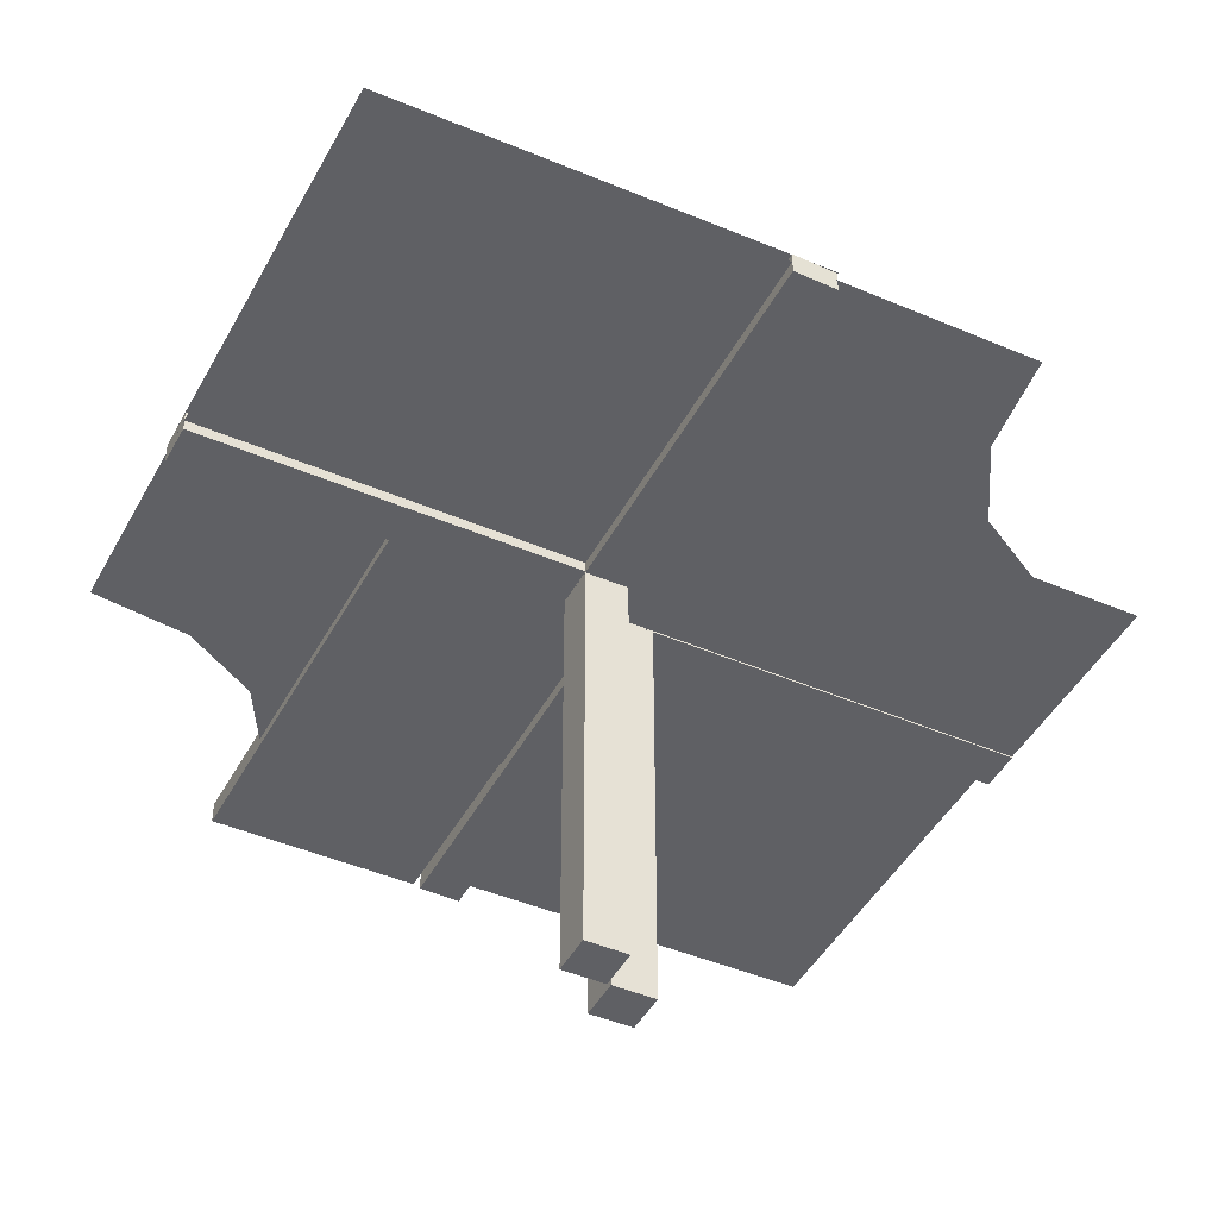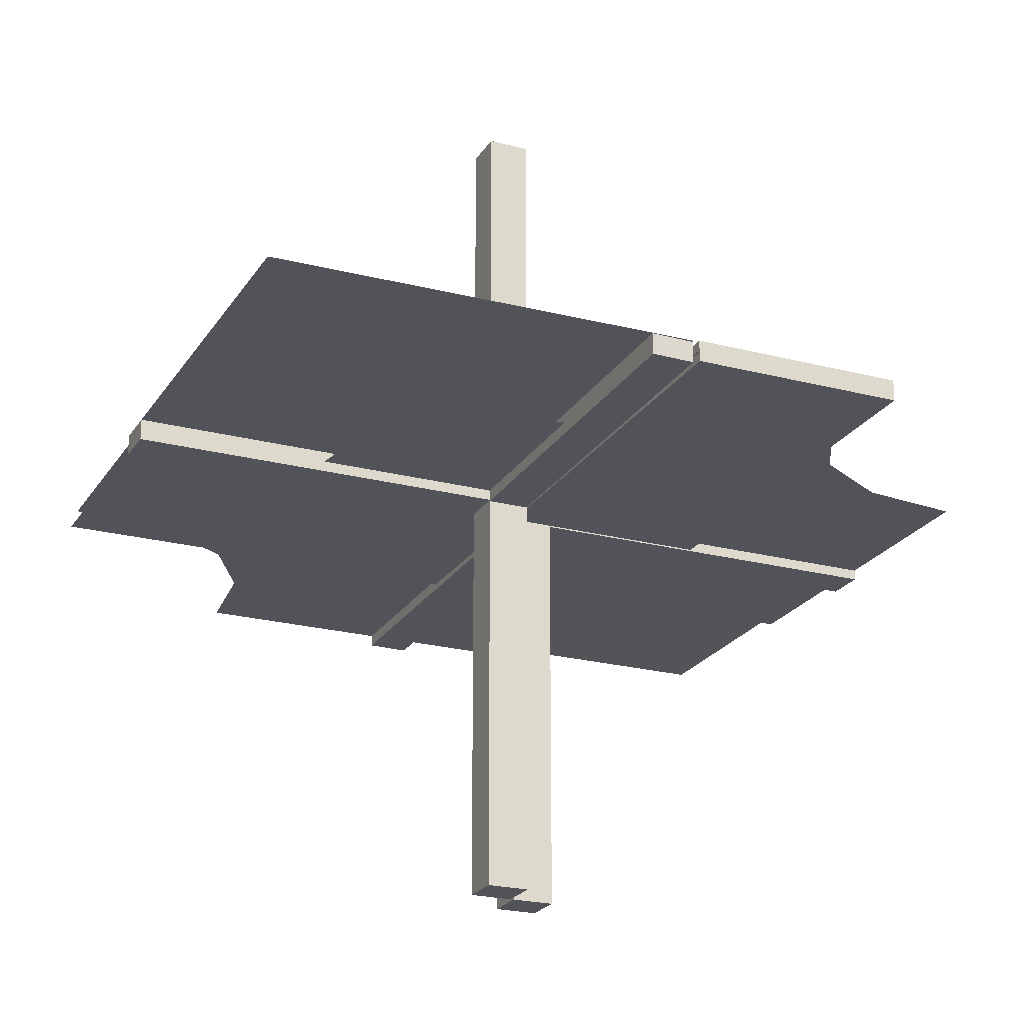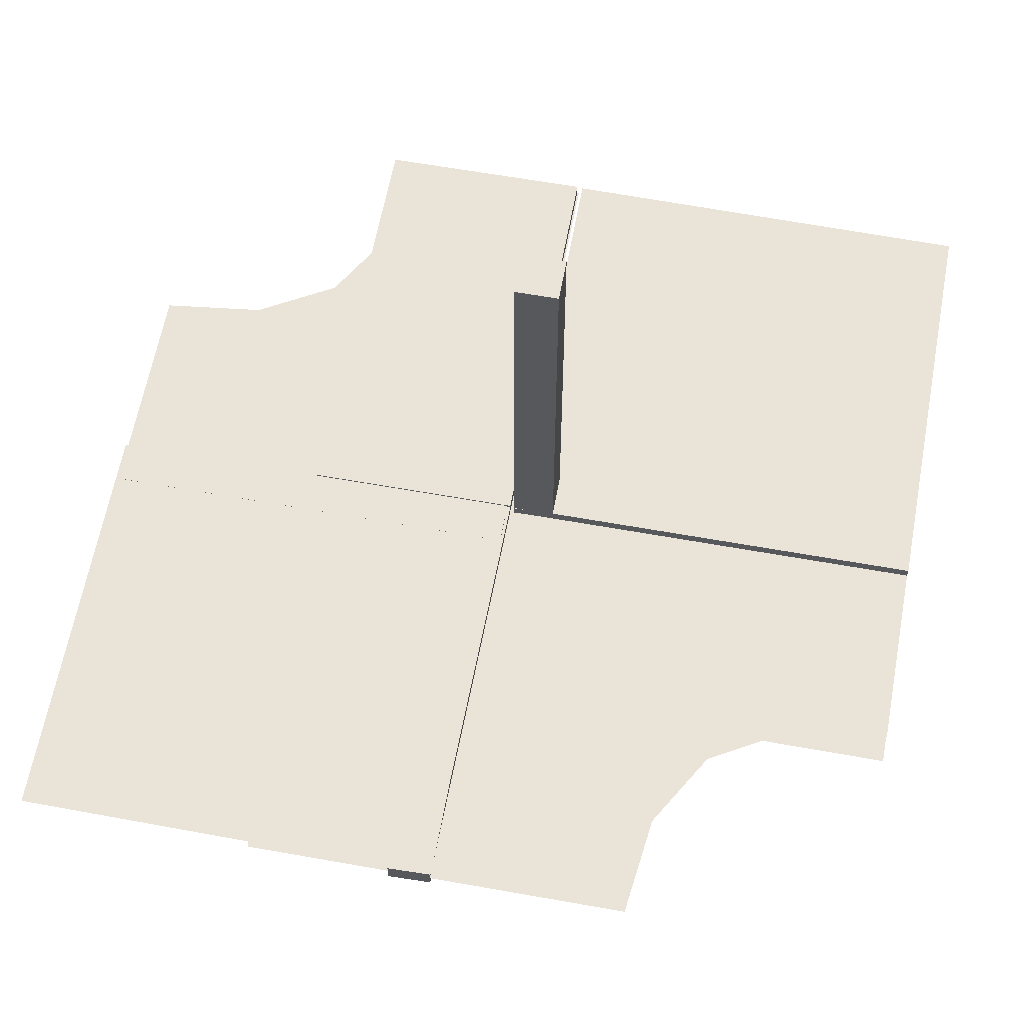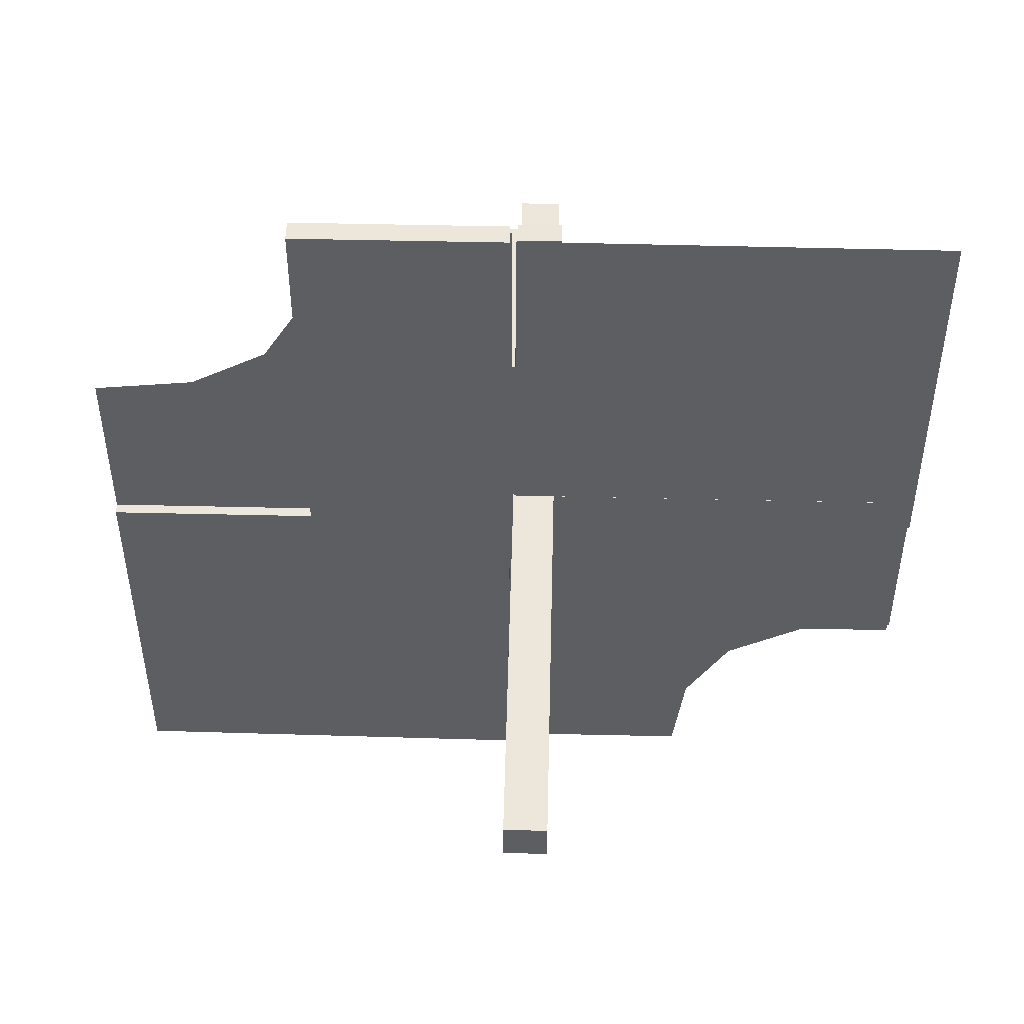
<metadata>
{"format":"obj","ext":"obj","renderer":"f3d","projection":"perspective","resolution":1024,"background":"white","views":[{"elev":-44.4,"azim":-26.7,"up":"+Z"},{"elev":-22.7,"azim":155.8,"up":"+Z"},{"elev":61.0,"azim":10.4,"up":"+Z"},{"elev":51.5,"azim":1.4,"up":"+Y"}]}
</metadata>
<code>
v 0 0 0
v 0 0 -0.01081
v 0 -0.5 0
v 0 0.5 0
v 0 -0.25 -0.01081
v 0 0.2757 0
v 0 -0.125 -0.01081
v -0.05615 -0.5011 0.01086
v -0.05615 -0.5011 -0.01414
v 0.4999 0.496 0.01086
v 0.4999 0.04923 -0.0125
v 0.4999 0.04923 0.0125
v -0.04264 -0.3756 0.01086
v -0.04264 -0.3756 -0.01414
v -0.05217 -0.03722 -0.2508
v -0.05217 -0.005974 -0.2508
v -0.05217 -0.01222 -0.2508
v -0.05217 -0.04347 -0.2508
v 0.04889 0.3758 0.01086
v 0.04889 0.3758 -0.01414
v 0.002128 -0.0002707 3.6e-07
v 0.002128 -0.0002707 -0.5
v 0.002128 0.04973 -0.5
v 0.002128 0.04973 -6.9e-07
v -0.01563 -0.1247 0.01086
v -0.01563 -0.1247 -0.01414
v -0.3764 -0.0431 -0.0125
v -0.3764 -0.0431 0.0125
v -0.002148 -0.005977 -0.3754
v -0.002148 -0.01223 -0.3754
v -0.002148 -0.03723 -0.3754
v -0.002148 -0.04348 -0.3754
v 0.04164 0.2505 0.01086
v 0.04164 0.2505 -0.01414
v -0.002122 0.0007312 0.01086
v -0.002122 0.0007312 -0.01414
v 0.05215 0.01223 0.1246
v 0.05215 0.01223 -0.3754
v 0.05215 0.04348 0.1246
v 0.05215 0.04348 -0.3754
v 0.05215 0.005977 0.1246
v 0.05215 0.005977 -0.3754
v 0.05215 0.03723 0.1246
v 0.05215 0.03723 -0.3754
v 0.2522 0.4979 0.01168
v 0.006052 -0.0002767 -0.0125
v 0.006052 -0.0002767 0.0125
v 0.006052 -0.0002767 0.0125
v -0.3764 -0.03685 -0.0125
v -0.3764 -0.03685 0.0125
v -0.2529 -0.04323 -0.0125
v -0.2529 -0.04323 0.0125
v -0.009377 -0.1246 0.01086
v -0.009377 -0.1246 -0.01414
v 0.006134 0.4999 0.01086
v 0.006134 0.4999 -0.01414
v 0.1174 0.2617 0
v 0.04789 0.2506 0.01086
v 0.04789 0.2506 -0.01414
v -0.05219 -0.03722 -0.1262
v -0.05219 -0.005972 -0.1262
v -0.05219 -0.04347 -0.1262
v -0.05219 -0.01222 -0.1262
v -0.2918 0.291 0
v -0.2918 -0.291 0
v -0.2529 -0.03698 -0.0125
v -0.2529 -0.03698 0.0125
v -0.2532 7.193e-05 0.01419
v -0.2532 7.193e-05 -0.01081
v -0.01663 -0.2499 0.01086
v -0.01663 -0.2499 -0.01414
v 0.3826 -0.2383 0
v -0.1294 -0.04335 -0.0125
v -0.1294 -0.04335 0.0125
v 0.04064 0.1253 0.01086
v 0.04064 0.1253 -0.01414
v -0.00591 -0.04972 -0.0125
v -0.00591 -0.04972 0.0125
v 0.004632 0.4999 0.0125
v 0.004632 0.4999 0.0125
v 0.002207 -0.0002808 0.4984
v 0.002207 -0.0002808 -0.00164
v 0.002207 0.04972 -0.001641
v 0.002207 0.04972 0.4984
v -0.002168 -0.03722 -0.2508
v -0.002168 -0.005974 -0.2508
v -0.002168 -0.04347 -0.2508
v -0.002168 -0.01222 -0.2508
v 0.1295 0.00585 -0.0125
v 0.1295 0.00585 0.0125
v 0.253 -0.0005233 0.0125
v 0.253 -0.0005233 0.0125
v 0.05213 -0.0002707 8.69e-06
v 0.05213 -0.0002707 -0.5
v 0.05213 0.04973 -0.5
v 0.05213 0.04973 7.63e-06
v -0.05214 -0.0004241 0.01086
v -0.05214 -0.0004241 -0.01414
v -0.1294 -0.0371 -0.0125
v -0.1294 -0.0371 0.0125
v -0.01038 -0.2497 0.01086
v -0.01038 -0.2497 -0.01414
v 0.01215 0.2757 0
v -0.225 -0.5 0
v -0.225 0.5 0
v -0.239 0.3818 0
v -0.239 -0.3818 0
v 0.1295 0.0121 -0.0125
v 0.1295 0.0121 0.0125
v 0.4999 -0.251 -0.01081
v 0.04689 0.1254 0.01086
v 0.04689 0.1254 -0.01414
v 0.253 0.005727 -0.0125
v 0.253 0.005727 0.0125
v -0.05221 0.0002808 -0.001631
v -0.01763 -0.375 0.01086
v -0.01763 -0.375 -0.01414
v -0.05221 -0.04972 -0.001632
v 0.5 -0.1255 -0.01081
v -0.2522 0.5 0.01419
v -0.2522 0.5 -0.01081
v -0.3765 -0.01185 -0.0125
v -0.3765 -0.01185 0.0125
v 0.253 0.01198 -0.0125
v 0.253 0.01198 0.0125
v 0.01138 0.3749 0.01086
v 0.01138 0.3749 -0.01414
v 0.3765 0.005603 -0.0125
v 0.3765 0.005603 0.0125
v 0.002188 0.01222 -0.1262
v 0.002188 0.01222 0.3738
v 0.002188 0.04347 -0.1262
v 0.002188 0.04347 0.3738
v 0.002188 0.005972 0.3738
v 0.002188 0.005972 -0.1262
v 0.002188 0.03722 -0.1262
v 0.002188 0.03722 0.3738
v -0.5 0 0
v -0.5 -0.2243 0
v -0.5 0.2243 0
v -0.5 0.0007698 -0.0125
v -0.5 0.0007698 0.0125
v 0.5 0 0
v 0.5 0 -0.01081
v 0.5 -0.0007698 -0.0125
v 0.5 -0.0007698 0.0125
v 0.5 -0.0007698 0.0125
v 0.5 -0.2243 0
v -0.002188 -0.03722 -0.1262
v -0.002188 -0.005972 -0.1262
v -0.002188 -0.04347 -0.1262
v -0.002188 -0.01222 -0.1262
v -0.3765 -0.005603 -0.0125
v -0.3765 -0.005603 0.0125
v -0.01138 -0.3749 0.01086
v -0.01138 -0.3749 -0.01414
v -0.253 -0.01198 -0.0125
v -0.253 -0.01198 0.0125
v 0.3765 0.01185 -0.0125
v 0.3765 0.01185 0.0125
v 0.05221 0.04972 -0.001632
v 0.05221 0.04972 0.4984
v 0.01763 0.375 0.01086
v 0.01763 0.375 -0.01414
v 0.05221 -0.0002808 0.4984
v 0.05221 -0.0002808 -0.001631
v -0.253 -0.005727 -0.0125
v -0.253 -0.005727 0.0125
v -0.04689 -0.1254 0.01086
v -0.04689 -0.1254 -0.01414
v -0.1295 -0.0121 -0.0125
v -0.1295 -0.0121 0.0125
v 0.239 -0.3818 0
v 0.225 -0.5 0
v 0.01038 0.2497 0.01086
v 0.01038 0.2497 -0.01414
v 0.1294 0.0371 -0.0125
v 0.1294 0.0371 0.0125
v 0.05214 0.0004241 0.01086
v 0.05214 0.0004241 -0.01414
v -0.05213 -0.04973 -0.5
v -0.05213 0.0002707 -0.5
v -0.253 0.0005233 0.0125
v -0.1295 -0.00585 -0.0125
v -0.1295 -0.00585 0.0125
v 0.002168 0.01222 -0.2508
v 0.002168 0.01222 0.2492
v 0.002168 0.04347 -0.2508
v 0.002168 0.04347 0.2492
v 0.002168 0.005974 0.2492
v 0.002168 0.005974 -0.2508
v 0.002168 0.03722 -0.2508
v 0.002168 0.03722 0.2492
v -0.002207 -0.04972 -0.001641
v -0.002207 0.5 0.01419
v -0.002207 0.5 -0.01081
v -0.002207 0.0002808 -0.00164
v -0.002207 -3e-08 0.01419
v -0.002207 -3e-08 -0.01081
v -0.004632 -0.4999 0.0125
v 0.00591 0.04972 -0.0125
v 0.00591 0.04972 0.0125
v -0.04064 -0.1253 0.01086
v -0.04064 -0.1253 -0.01414
v 0.1294 0.04335 -0.0125
v 0.1294 0.04335 0.0125
v -0.3826 0.2383 0
v -0.3826 -0.2383 0
v 0.01663 0.2499 0.01086
v 0.01663 0.2499 -0.01414
v 0.2529 0.03698 -0.0125
v 0.2529 0.03698 0.0125
v 0.2918 -0.291 0
v 0.2082 0.209 0
v 0.05219 0.01222 0.3738
v 0.05219 0.01222 -0.1262
v 0.05219 0.04347 -0.1262
v 0.05219 0.04347 0.3738
v 0.05219 0.005972 0.3738
v 0.05219 0.005972 -0.1262
v 0.05219 0.03722 -0.1262
v 0.05219 0.03722 0.3738
v -0.04789 -0.2506 0.01086
v -0.04789 -0.2506 -0.01414
v -0.006134 -0.4999 0.01086
v -0.006134 -0.4999 -0.01414
v 0.009377 0.1246 0.01086
v 0.009377 0.1246 -0.01414
v 0.2529 0.04323 -0.0125
v 0.2529 0.04323 0.0125
v 0.3764 0.03685 -0.0125
v 0.3764 0.03685 0.0125
v -0.006052 0.0002767 -0.0125
v -0.006052 0.0002767 0.0125
v -0.2522 -0.4979 0.01168
v -0.05215 -0.03723 -0.3754
v -0.05215 -0.005977 -0.3754
v -0.05215 -0.04348 -0.3754
v -0.05215 -0.01223 -0.3754
v 0.002122 -0.0007312 0.01086
v 0.002122 -0.0007312 -0.01414
v 0.275 0 0
v 0.275 0.01322 0
v -0.04164 -0.2505 0.01086
v -0.04164 -0.2505 -0.01414
v 0.002148 0.04348 -0.3754
v 0.002148 0.04348 0.1246
v 0.002148 0.03723 -0.3754
v 0.002148 0.03723 0.1246
v 0.002148 0.01223 0.1246
v 0.002148 0.01223 -0.3754
v 0.002148 0.005977 0.1246
v 0.002148 0.005977 -0.3754
v 0.3764 0.0431 -0.0125
v 0.3764 0.0431 0.0125
v 0.261 0.1182 0
v 0.01563 0.1247 0.01086
v 0.01563 0.1247 -0.01414
v -0.002128 -0.04973 -0.5
v -0.002128 0.0002707 -0.5
v -0.04889 -0.3758 0.01086
v -0.04889 -0.3758 -0.01414
v 0.05217 0.04347 -0.2508
v 0.05217 0.04347 0.2492
v 0.05217 0.01222 0.2492
v 0.05217 0.01222 -0.2508
v 0.05217 0.005974 0.2492
v 0.05217 0.005974 -0.2508
v 0.05217 0.03722 0.2492
v 0.05217 0.03722 -0.2508
v 0.04264 0.3756 0.01086
v 0.04264 0.3756 -0.01414
v -0.4999 -0.04923 -0.0125
v -0.4999 -0.04923 0.0125
v -0.4999 -0.496 0.01086
v 0.05615 0.5011 0.01086
v 0.05615 0.5011 -0.01414
f 235 183 234
f 275 142 183
f 235 234 200
f 275 183 235
f 115 118 197
f 259 194 181
f 30 29 88
f 88 86 152
f 32 31 87
f 87 85 151
f 86 197 150
f 152 150 197
f 197 194 152
f 260 197 86
f 30 260 29
f 86 29 260
f 30 88 85
f 259 260 31
f 88 152 149
f 87 151 194
f 149 194 151
f 31 32 259
f 87 259 32
f 259 87 194
f 182 115 197
f 236 238 18
f 15 18 62
f 237 239 17
f 16 17 63
f 18 118 62
f 60 62 118
f 118 115 63
f 181 118 18
f 236 181 238
f 18 238 181
f 236 15 239
f 182 181 236
f 15 60 17
f 16 61 115
f 63 115 61
f 239 237 182
f 16 182 237
f 182 16 115
f 182 260 181
f 118 194 197
f 194 118 181
f 29 86 88
f 86 150 152
f 31 85 87
f 85 149 151
f 194 149 152
f 30 85 31
f 260 30 31
f 88 149 85
f 182 197 260
f 236 18 15
f 15 62 60
f 237 17 16
f 16 63 61
f 118 63 60
f 15 17 239
f 182 236 239
f 60 63 17
f 260 259 181
f 171 157 184
f 157 122 167
f 73 51 99
f 51 27 66
f 167 153 141
f 122 141 153
f 141 122 273
f 233 167 141
f 171 184 233
f 167 233 184
f 171 99 66
f 171 233 99
f 157 66 49
f 51 273 27
f 49 27 273
f 99 77 73
f 51 73 77
f 77 273 51
f 142 234 233
f 274 142 141
f 78 274 273
f 234 78 77
f 172 185 158
f 158 168 123
f 74 100 52
f 52 67 28
f 168 142 154
f 123 154 142
f 142 274 123
f 234 142 168
f 172 234 185
f 168 185 234
f 172 158 67
f 172 100 234
f 158 123 50
f 52 28 274
f 50 274 28
f 100 74 78
f 52 78 74
f 78 52 274
f 157 167 184
f 122 153 167
f 51 66 99
f 27 49 66
f 122 49 273
f 171 66 157
f 233 77 99
f 157 49 122
f 142 233 141
f 274 141 273
f 78 273 77
f 234 77 233
f 185 168 158
f 168 154 123
f 100 67 52
f 67 50 28
f 274 50 123
f 172 67 100
f 100 78 234
f 158 50 67
f 204 245 170
f 245 14 224
f 54 102 26
f 102 156 71
f 224 262 9
f 14 9 262
f 9 14 226
f 98 224 9
f 204 170 98
f 224 98 170
f 204 26 71
f 36 26 98
f 245 71 117
f 102 226 156
f 117 156 226
f 26 36 54
f 102 54 36
f 36 226 102
f 8 97 98
f 225 8 9
f 35 225 226
f 97 35 36
f 203 169 244
f 244 223 13
f 53 25 101
f 101 70 155
f 223 8 261
f 13 261 8
f 8 225 13
f 97 8 223
f 203 97 169
f 223 169 97
f 203 244 70
f 35 97 25
f 244 13 116
f 101 155 225
f 116 225 155
f 25 53 35
f 101 35 53
f 35 101 225
f 245 224 170
f 14 262 224
f 102 71 26
f 156 117 71
f 14 117 226
f 204 71 245
f 26 204 98
f 245 117 14
f 8 98 9
f 225 9 226
f 35 226 36
f 97 36 98
f 169 223 244
f 223 261 13
f 25 70 101
f 70 116 155
f 225 116 13
f 203 70 25
f 97 203 25
f 244 116 70
f 208 139 138
f 208 1 65
f 1 208 138
f 3 107 1
f 65 1 107
f 107 3 104
f 1 6 103
f 214 1 57
f 103 57 1
f 1 256 243
f 243 242 1
f 256 1 214
f 207 140 138
f 207 1 64
f 1 207 138
f 4 106 1
f 64 1 106
f 106 4 105
f 69 121 199
f 195 198 199
f 120 195 196
f 68 120 121
f 198 68 69
f 68 198 120
f 121 196 199
f 195 199 196
f 120 196 121
f 68 121 69
f 198 69 199
f 198 195 120
f 72 148 143
f 72 1 213
f 1 72 143
f 3 173 1
f 213 1 173
f 173 3 174
f 7 119 144
f 5 110 119
f 7 144 2
f 5 119 7
f 76 34 112
f 34 272 59
f 228 176 258
f 176 127 210
f 59 20 277
f 272 277 20
f 277 272 56
f 180 59 277
f 76 112 180
f 59 180 112
f 76 258 210
f 241 258 180
f 34 210 164
f 176 56 127
f 164 127 56
f 258 241 228
f 176 228 241
f 241 56 176
f 276 179 180
f 55 276 277
f 240 55 56
f 179 240 241
f 75 111 33
f 33 58 271
f 227 257 175
f 175 209 126
f 58 276 19
f 271 19 276
f 276 55 271
f 179 276 58
f 75 179 111
f 58 111 179
f 75 33 209
f 240 179 257
f 33 271 163
f 175 126 55
f 163 55 126
f 257 227 240
f 175 240 227
f 240 175 55
f 34 59 112
f 272 20 59
f 176 210 258
f 127 164 210
f 272 164 56
f 76 210 34
f 258 76 180
f 34 164 272
f 276 180 277
f 55 277 56
f 240 56 241
f 179 241 180
f 111 58 33
f 58 19 271
f 257 209 175
f 209 163 126
f 55 163 271
f 75 209 257
f 179 75 257
f 33 163 209
f 45 91 47
f 10 146 91
f 45 47 79
f 10 91 45
f 166 161 82
f 23 83 95
f 251 253 186
f 186 191 130
f 246 248 188
f 188 192 132
f 191 82 135
f 130 135 82
f 82 83 130
f 22 82 191
f 251 22 253
f 191 253 22
f 251 186 192
f 23 22 248
f 186 130 136
f 188 132 83
f 136 83 132
f 248 246 23
f 188 23 246
f 23 188 83
f 94 166 82
f 44 40 263
f 270 263 217
f 42 38 266
f 268 266 216
f 263 161 217
f 221 217 161
f 161 166 216
f 95 161 263
f 44 95 40
f 263 40 95
f 44 270 38
f 94 95 44
f 270 221 266
f 268 220 166
f 216 166 220
f 38 42 94
f 268 94 42
f 94 268 166
f 94 22 95
f 161 83 82
f 83 161 95
f 253 191 186
f 191 135 130
f 248 192 188
f 192 136 132
f 83 136 130
f 251 192 248
f 22 251 248
f 186 136 192
f 94 82 22
f 44 263 270
f 270 217 221
f 42 266 268
f 268 216 220
f 161 216 221
f 270 266 38
f 94 44 38
f 221 216 266
f 22 23 95
f 108 124 89
f 124 159 113
f 205 229 177
f 229 254 211
f 113 128 145
f 159 145 128
f 145 159 11
f 46 113 145
f 108 89 46
f 113 46 89
f 108 177 211
f 108 46 177
f 124 211 231
f 229 11 254
f 231 254 11
f 177 201 205
f 229 205 201
f 201 11 229
f 146 47 46
f 12 146 145
f 202 12 11
f 47 202 201
f 109 90 125
f 125 114 160
f 206 178 230
f 230 212 255
f 114 146 129
f 160 129 146
f 146 12 160
f 47 146 114
f 109 47 90
f 114 90 47
f 109 125 212
f 109 178 47
f 125 160 232
f 230 255 12
f 232 12 255
f 178 206 202
f 230 202 206
f 202 230 12
f 124 113 89
f 159 128 113
f 229 211 177
f 254 231 211
f 159 231 11
f 108 211 124
f 46 201 177
f 124 231 159
f 146 46 145
f 12 145 11
f 202 11 201
f 47 201 46
f 90 114 125
f 114 129 160
f 178 212 230
f 212 232 255
f 12 232 160
f 109 212 178
f 178 202 47
f 125 232 212
f 45 92 48
f 10 147 92
f 45 48 80
f 10 92 45
f 165 162 81
f 24 84 96
f 250 252 187
f 187 190 131
f 247 249 189
f 189 193 133
f 190 81 134
f 131 134 81
f 81 84 131
f 21 81 190
f 250 21 252
f 190 252 21
f 250 187 193
f 24 21 249
f 187 131 137
f 189 133 84
f 137 84 133
f 249 247 24
f 189 24 247
f 24 189 84
f 93 165 81
f 43 39 264
f 269 264 218
f 41 37 265
f 267 265 215
f 264 162 218
f 222 218 162
f 162 165 215
f 96 162 264
f 43 96 39
f 264 39 96
f 43 269 37
f 93 96 43
f 269 222 265
f 267 219 165
f 215 165 219
f 37 41 93
f 267 93 41
f 93 267 165
f 93 21 96
f 162 84 81
f 84 162 96
f 252 190 187
f 190 134 131
f 249 193 189
f 193 137 133
f 84 137 131
f 250 193 249
f 21 250 249
f 187 137 193
f 93 81 21
f 43 264 269
f 269 218 222
f 41 265 267
f 267 215 219
f 162 215 222
f 269 265 37
f 93 43 37
f 222 215 265
f 21 24 96

</code>
